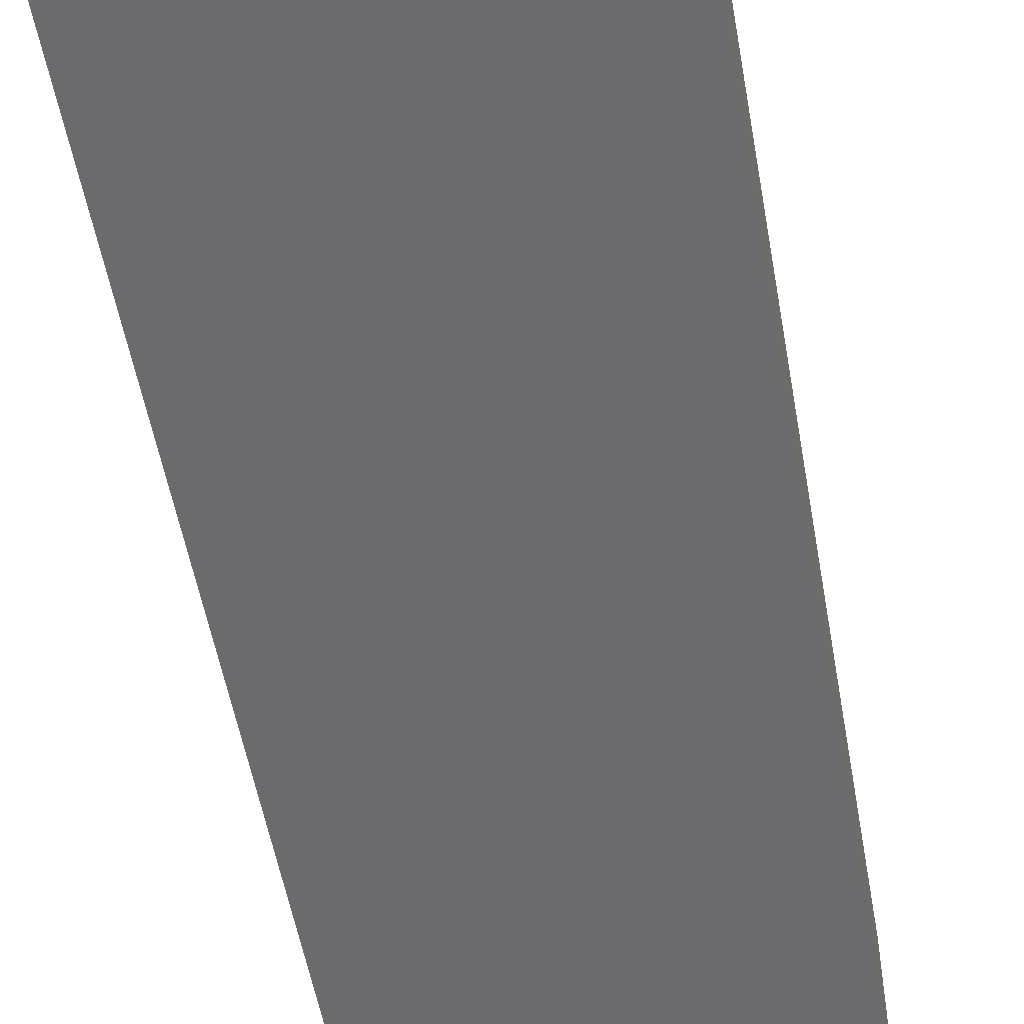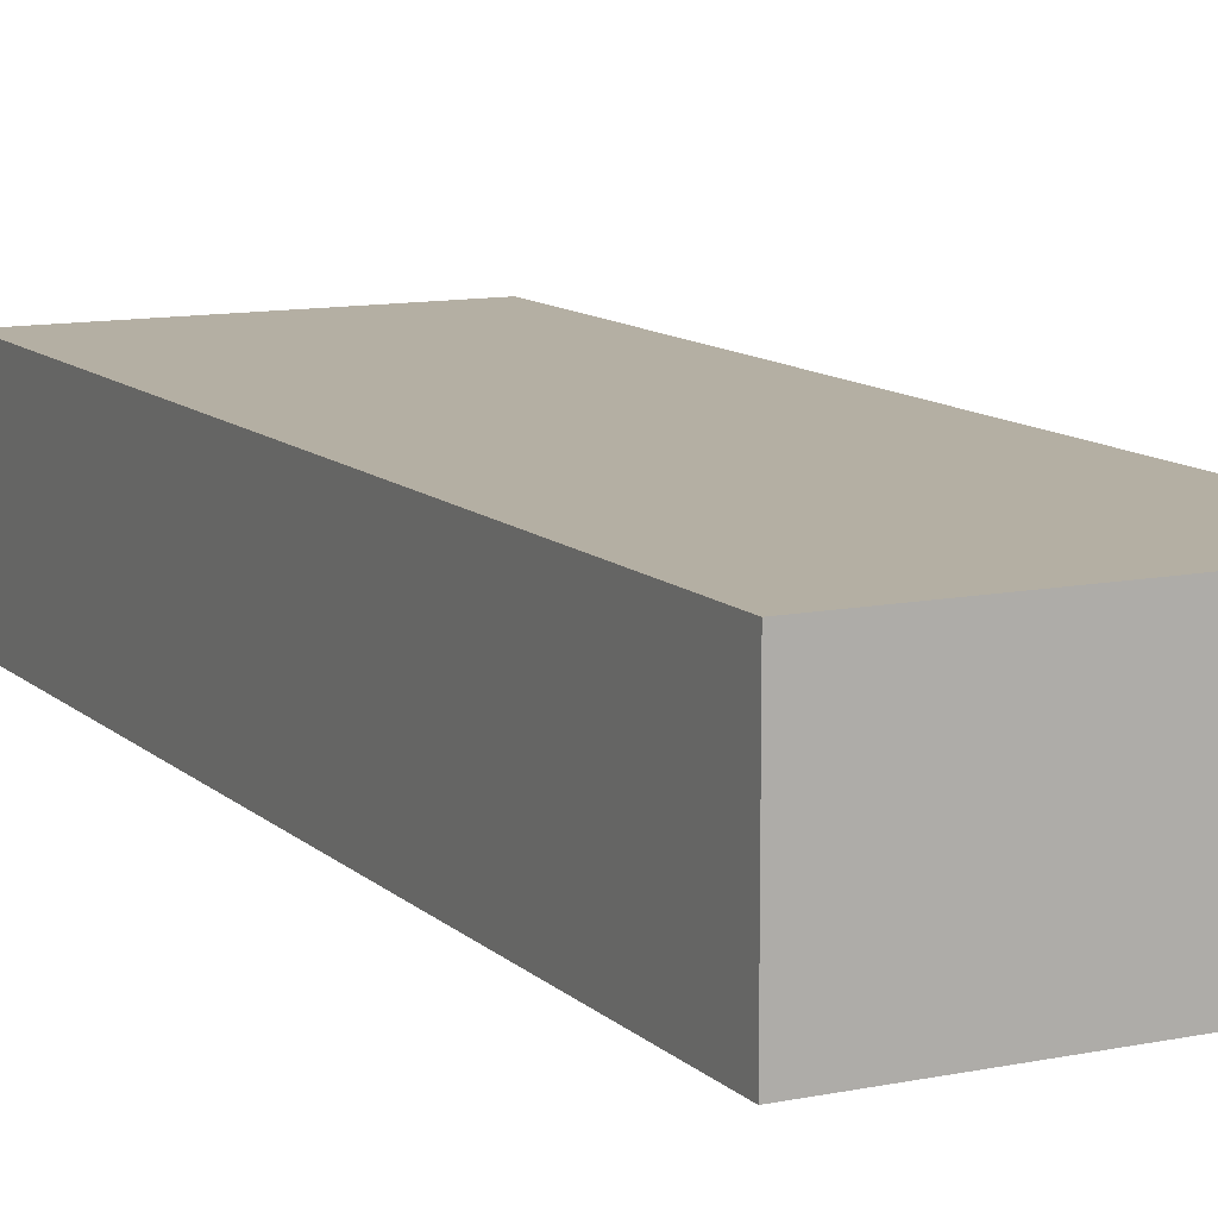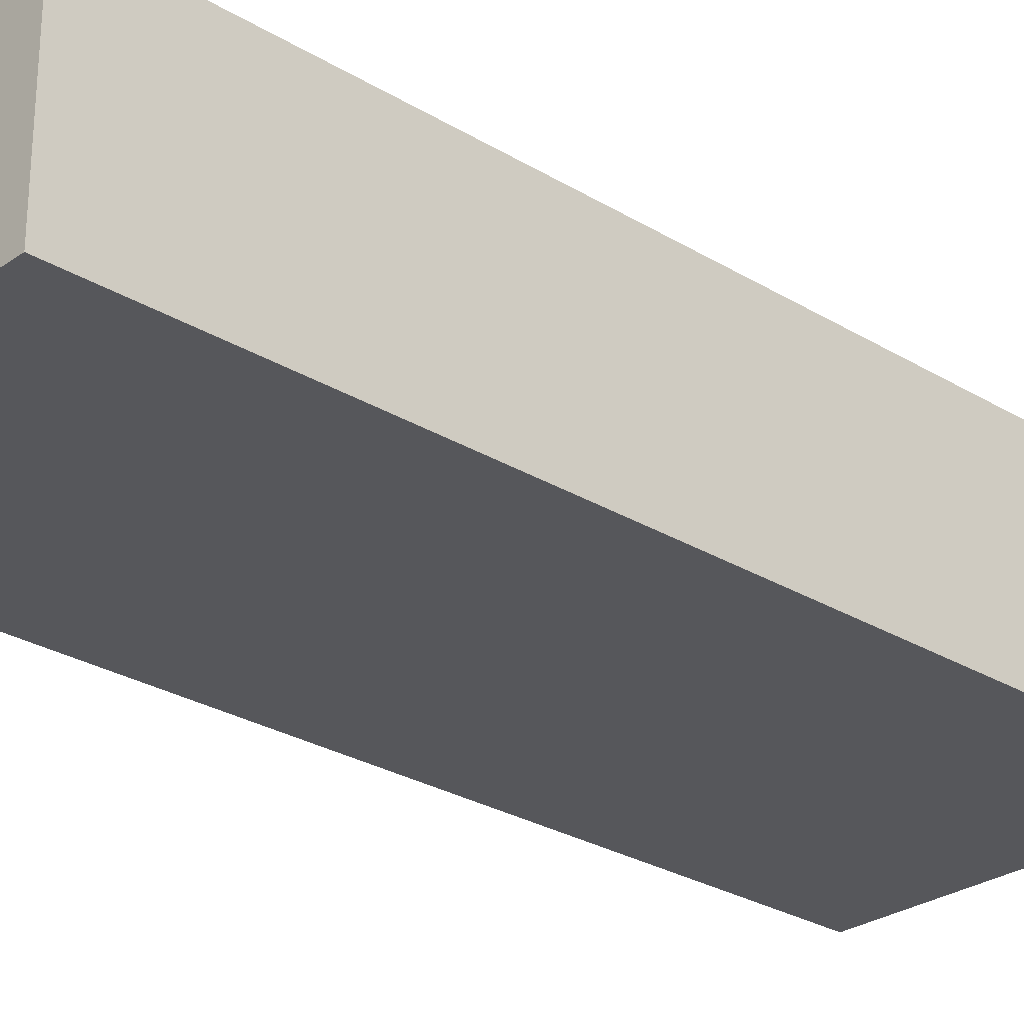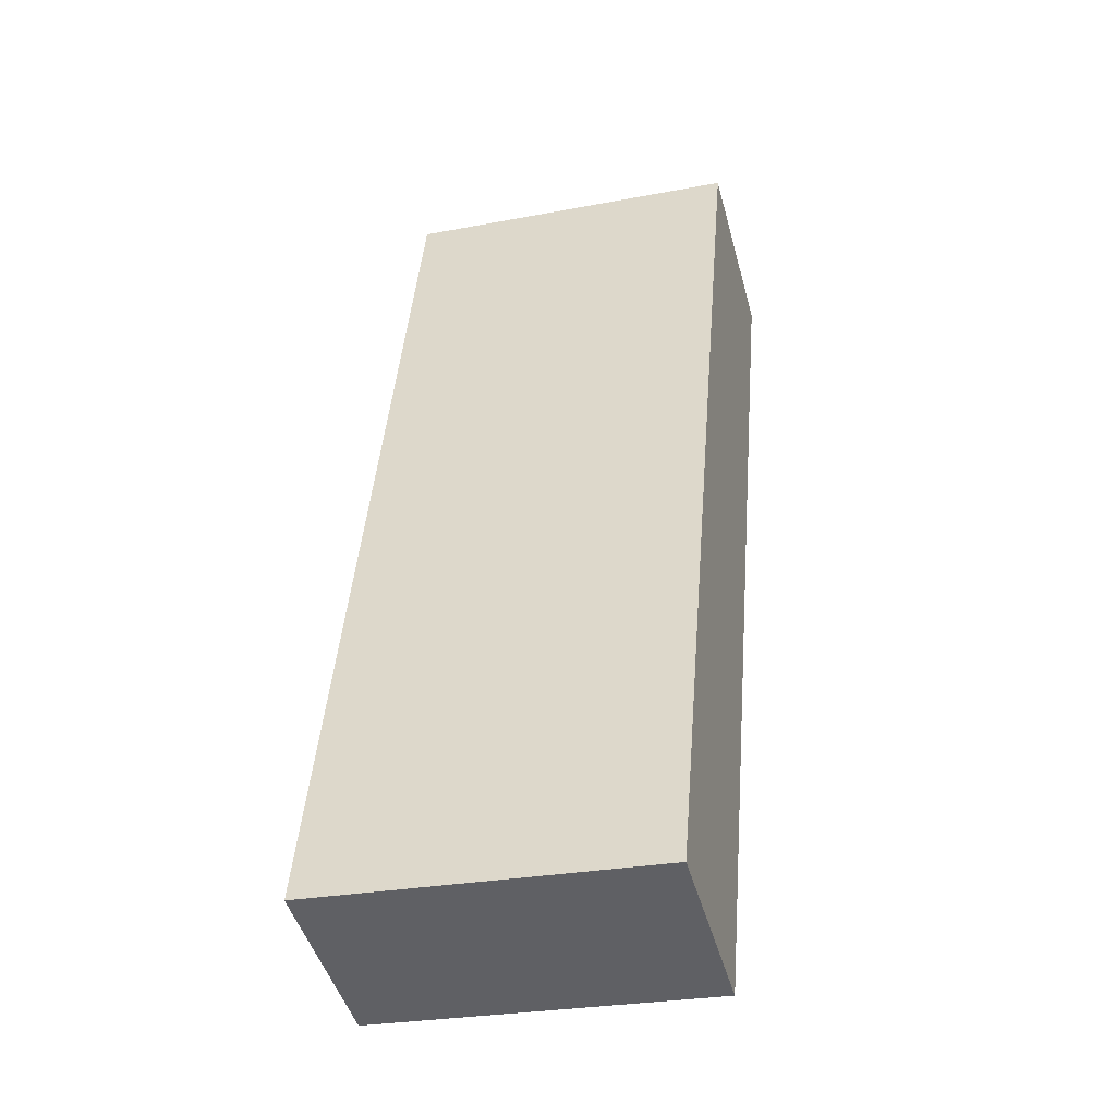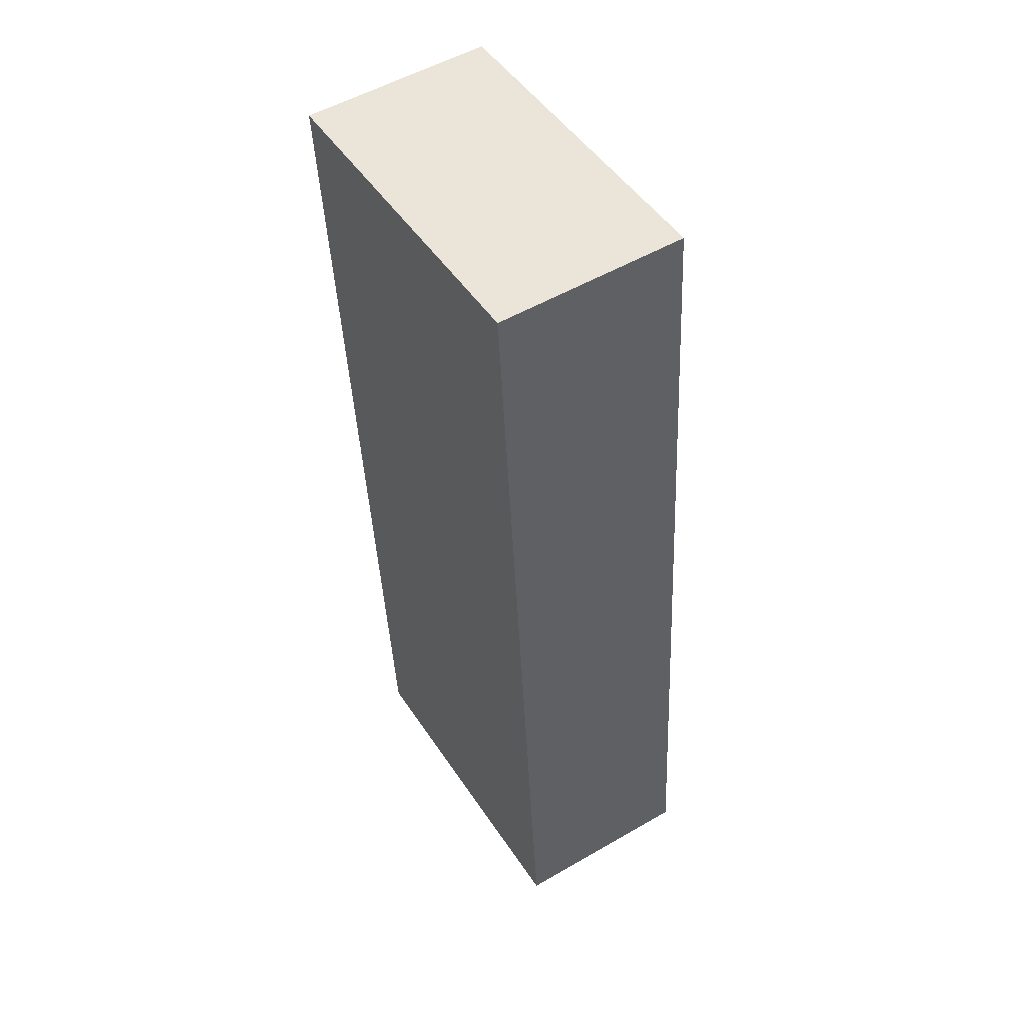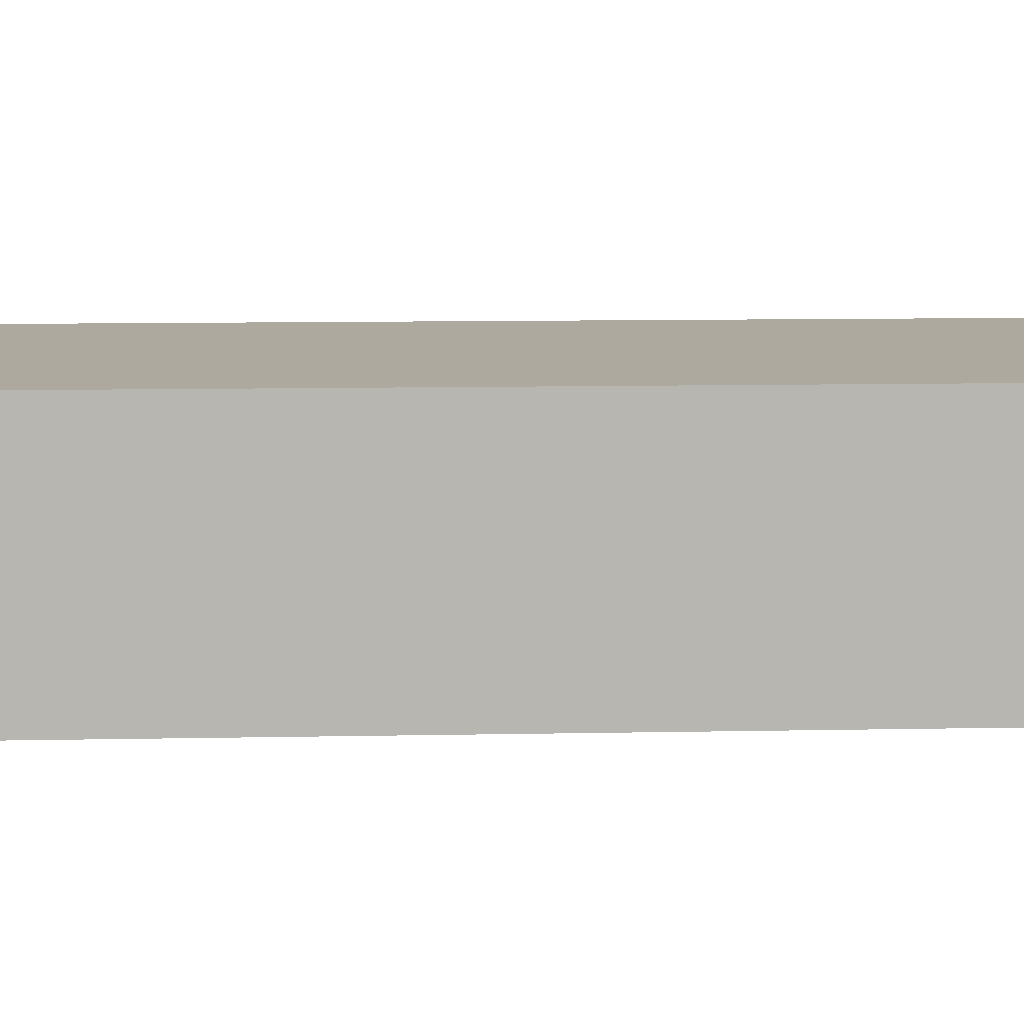
<metadata>
{"format":"obj","ext":"obj","renderer":"f3d","projection":"perspective","resolution":1024,"background":"white","views":[{"elev":-53.5,"azim":5.1,"up":"+Z"},{"elev":11.2,"azim":-31.5,"up":"+Z"},{"elev":-27.4,"azim":42.1,"up":"+Z"},{"elev":-46.4,"azim":15.1,"up":"+Y"},{"elev":53.3,"azim":-121.7,"up":"+Y"},{"elev":9.0,"azim":81.8,"up":"+Z"}]}
</metadata>
<code>
g default
v -3.747 0.4656 0.4
v -3.789 -0.02555 0.4
v -3.568 0.4503 0.4
v -3.61 -0.04075 0.4
v -3.568 0.4503 0.3
v -3.61 -0.04075 0.3
v -3.747 0.4656 0.3
v -3.789 -0.02555 0.3
g pCube170
f 1 2 4 3
f 3 4 6 5
f 5 6 8 7
f 7 8 2 1
f 2 8 6 4
f 7 1 3 5

</code>
